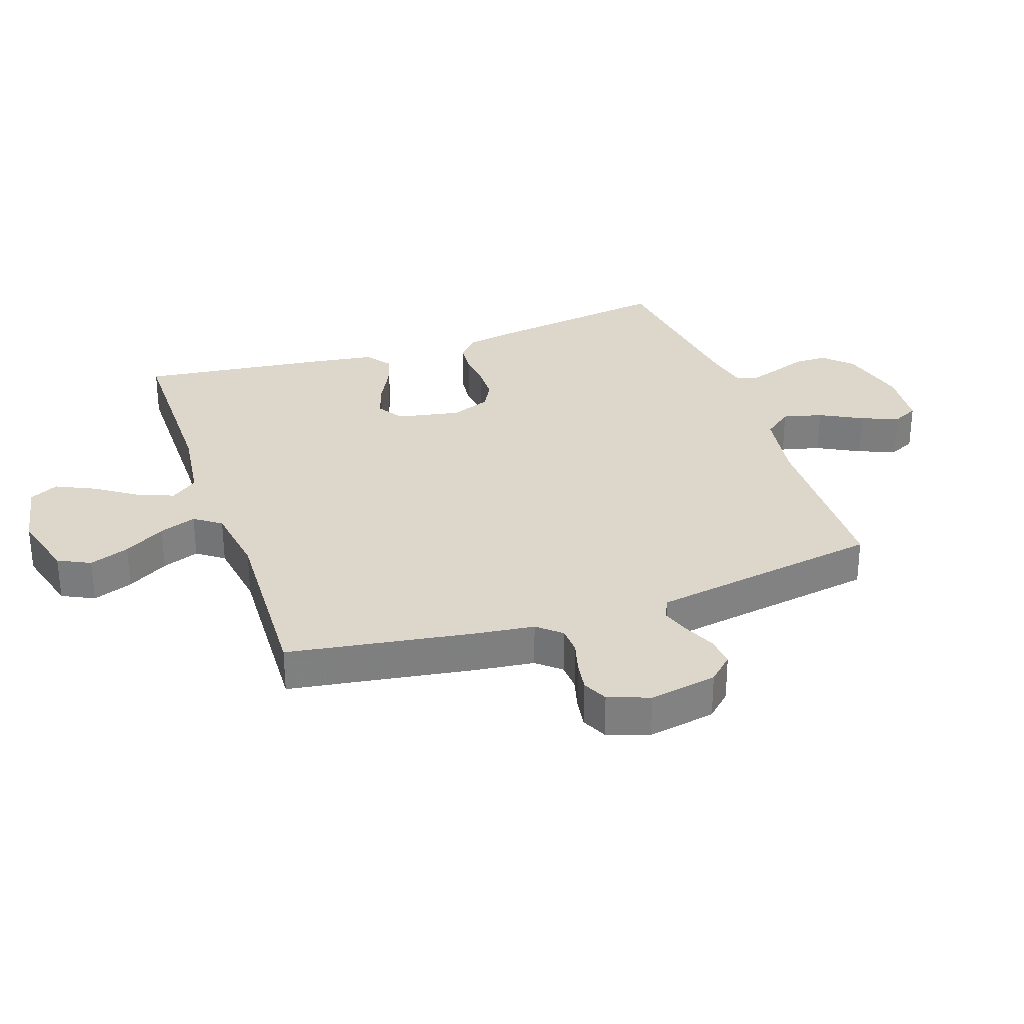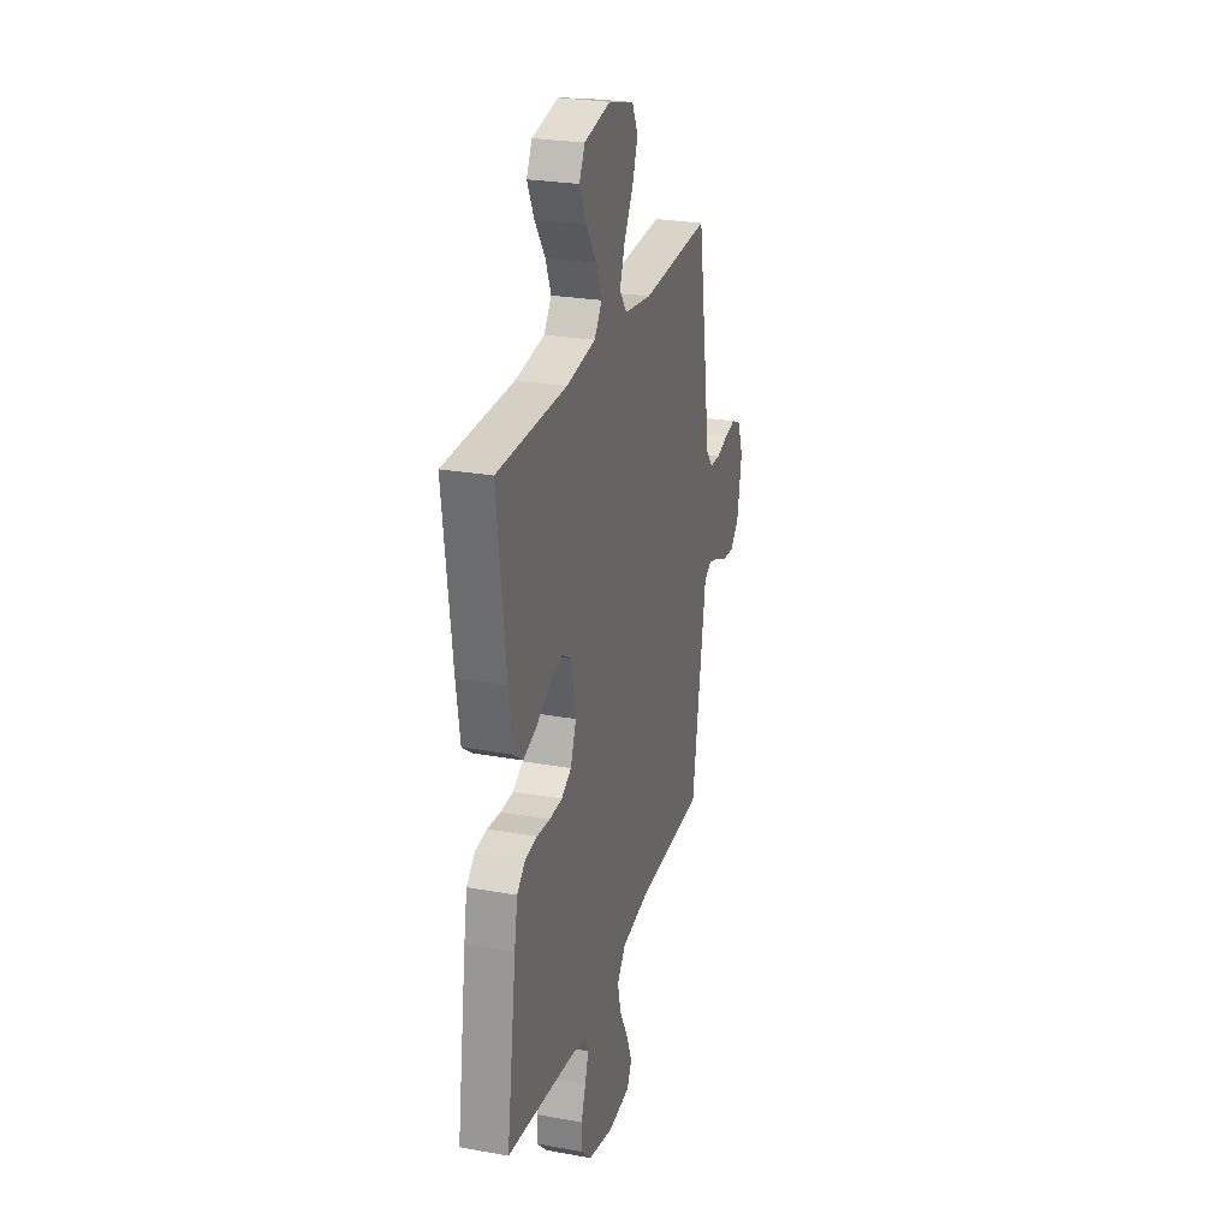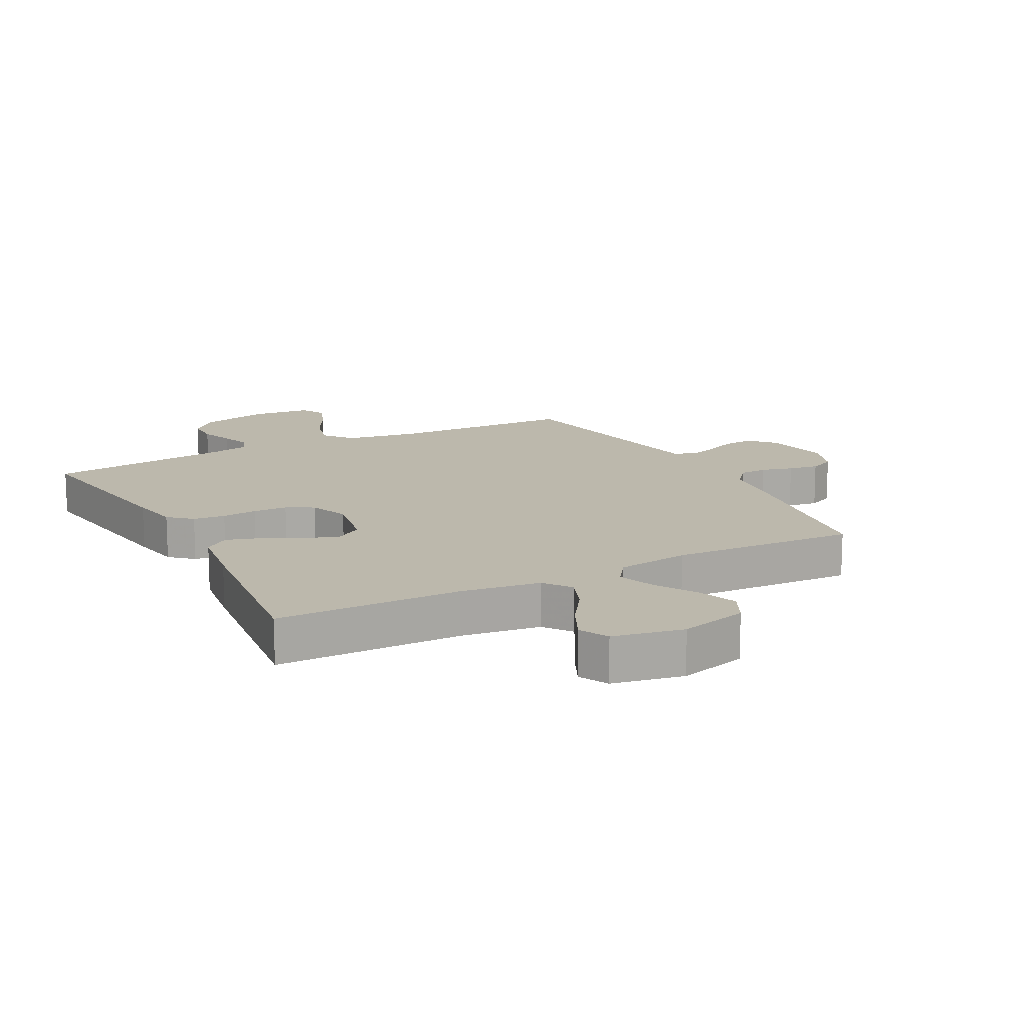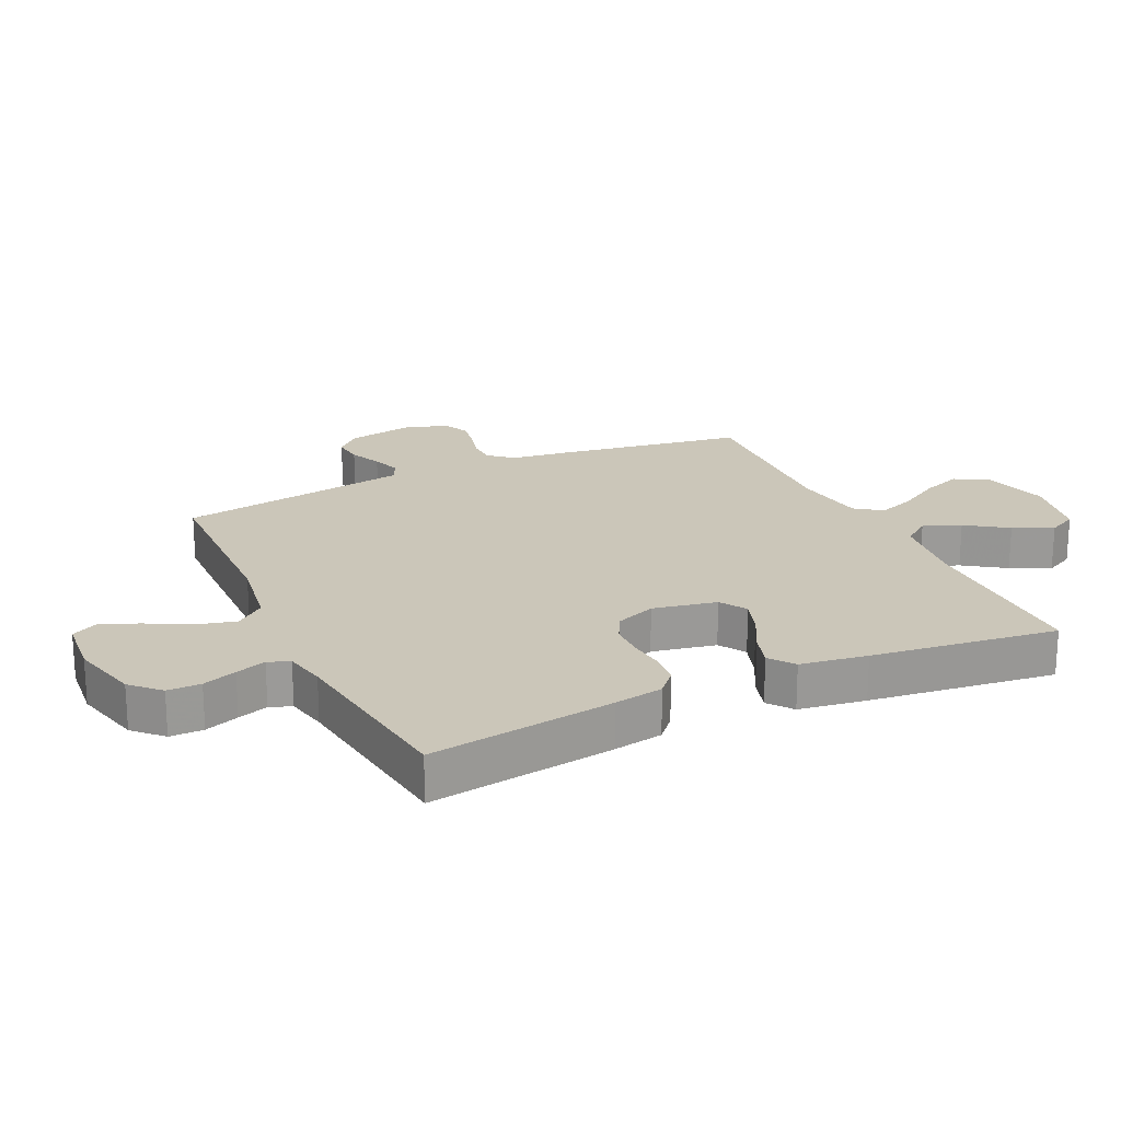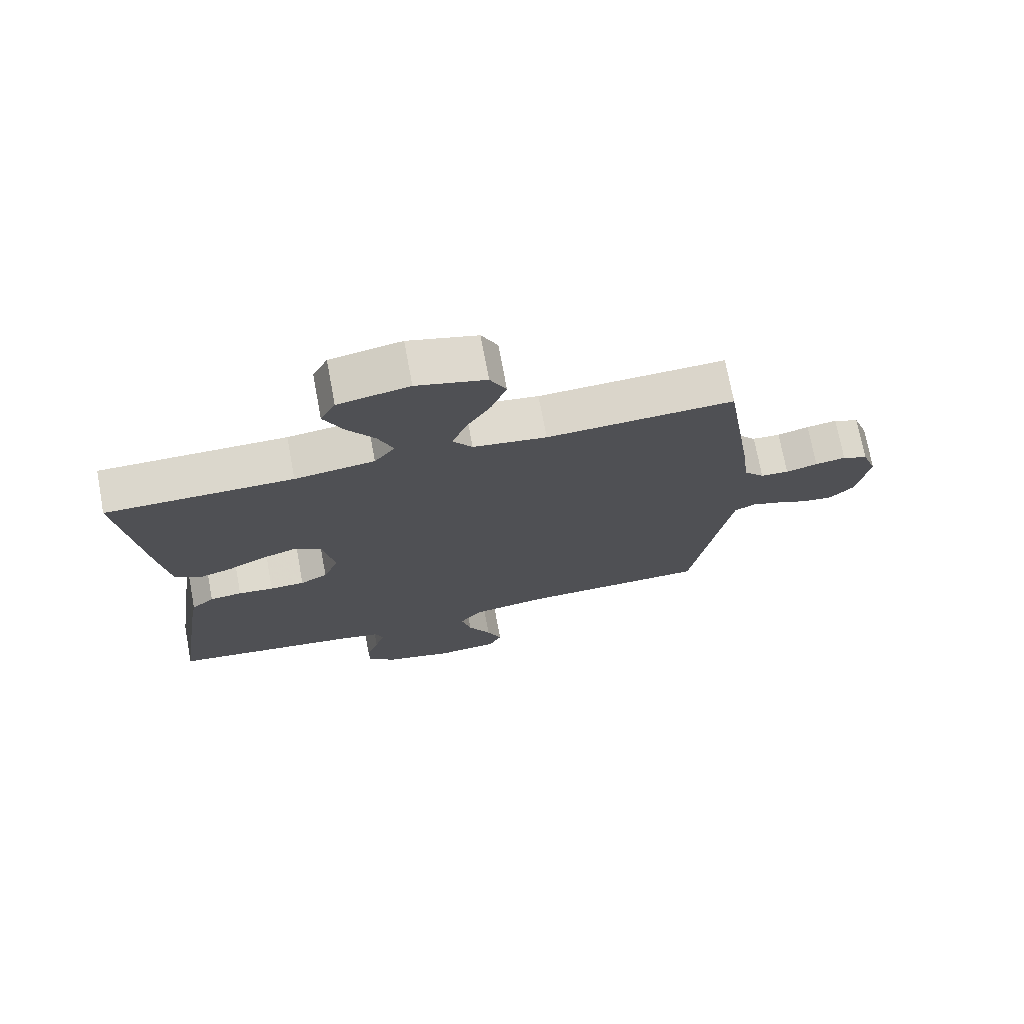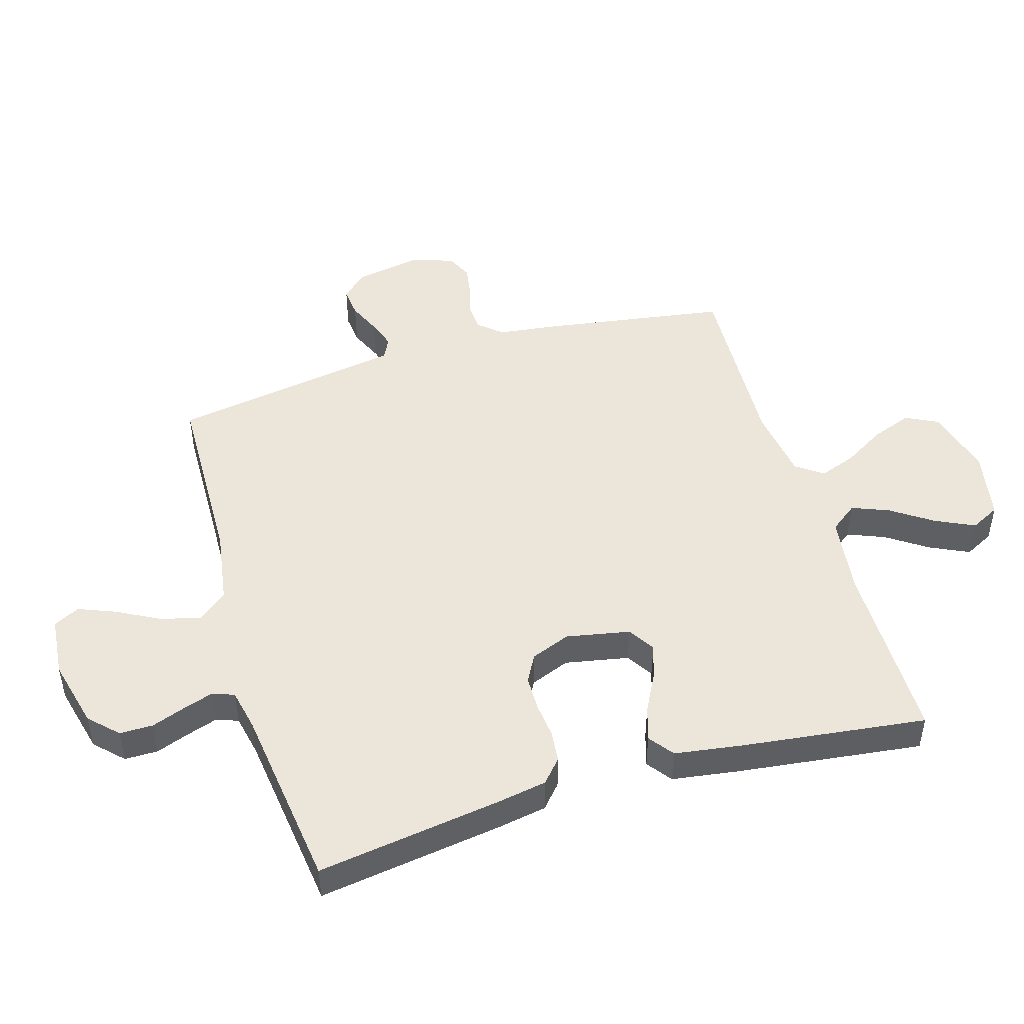
<metadata>
{"format":"obj","ext":"obj","renderer":"f3d","projection":"perspective","resolution":1024,"background":"white","views":[{"elev":30.5,"azim":71.0,"up":"+Y"},{"elev":26.2,"azim":-74.1,"up":"+Z"},{"elev":14.6,"azim":-27.8,"up":"+Y"},{"elev":20.9,"azim":-115.1,"up":"+Y"},{"elev":73.0,"azim":-10.6,"up":"+Z"},{"elev":48.0,"azim":-106.6,"up":"+Y"}]}
</metadata>
<code>
v 0.5 0.07 0.5
v 0.547 0.07 0.2
v 0.559 0.07 0.104
v 0.592 0.07 0.066
v 0.637 0.07 0.064
v 0.688 0.07 0.078
v 0.737 0.07 0.086
v 0.778 0.07 0.067
v 0.802 0.07 0
v 0.782 0.07 -0.11
v 0.744 0.07 -0.15
v 0.695 0.07 -0.145
v 0.643 0.07 -0.122
v 0.596 0.07 -0.106
v 0.562 0.07 -0.123
v 0.549 0.07 -0.2
v 0.5 0.07 -0.5
v 0.2 0.07 -0.507
v 0.079 0.07 -0.526
v 0.042 0.07 -0.573
v 0.058 0.07 -0.637
v 0.095 0.07 -0.706
v 0.119 0.07 -0.766
v 0.098 0.07 -0.808
v 0 0.07 -0.817
v -0.112 0.07 -0.789
v -0.156 0.07 -0.745
v -0.156 0.07 -0.691
v -0.136 0.07 -0.636
v -0.12 0.07 -0.587
v -0.133 0.07 -0.552
v -0.2 0.07 -0.538
v -0.5 0.07 -0.5
v -0.456 0.07 -0.2
v -0.442 0.07 -0.121
v -0.405 0.07 -0.088
v -0.353 0.07 -0.083
v -0.296 0.07 -0.089
v -0.24 0.07 -0.088
v -0.196 0.07 -0.064
v -0.171 0.07 0
v -0.191 0.07 0.103
v -0.234 0.07 0.13
v -0.291 0.07 0.111
v -0.352 0.07 0.079
v -0.407 0.07 0.062
v -0.447 0.07 0.092
v -0.463 0.07 0.2
v -0.5 0.07 0.5
v -0.2 0.07 0.501
v -0.072 0.07 0.518
v -0.039 0.07 0.562
v -0.063 0.07 0.622
v -0.108 0.07 0.688
v -0.138 0.07 0.751
v -0.114 0.07 0.798
v 0 0.07 0.82
v 0.111 0.07 0.79
v 0.137 0.07 0.738
v 0.113 0.07 0.673
v 0.073 0.07 0.606
v 0.051 0.07 0.546
v 0.082 0.07 0.503
v 0.2 0.07 0.486
v 0.5 0 0.5
v 0.547 0 0.2
v 0.559 0 0.104
v 0.592 0 0.066
v 0.637 0 0.064
v 0.688 0 0.078
v 0.737 0 0.086
v 0.778 0 0.067
v 0.802 0 0
v 0.782 0 -0.11
v 0.744 0 -0.15
v 0.695 0 -0.145
v 0.643 0 -0.122
v 0.596 0 -0.106
v 0.562 0 -0.123
v 0.549 0 -0.2
v 0.5 0 -0.5
v 0.2 0 -0.507
v 0.079 0 -0.526
v 0.042 0 -0.573
v 0.058 0 -0.637
v 0.095 0 -0.706
v 0.119 0 -0.766
v 0.098 0 -0.808
v 0 0 -0.817
v -0.112 0 -0.789
v -0.156 0 -0.745
v -0.156 0 -0.691
v -0.136 0 -0.636
v -0.12 0 -0.587
v -0.133 0 -0.552
v -0.2 0 -0.538
v -0.5 0 -0.5
v -0.456 0 -0.2
v -0.442 0 -0.121
v -0.405 0 -0.088
v -0.353 0 -0.083
v -0.296 0 -0.089
v -0.24 0 -0.088
v -0.196 0 -0.064
v -0.171 0 0
v -0.191 0 0.103
v -0.234 0 0.13
v -0.291 0 0.111
v -0.352 0 0.079
v -0.407 0 0.062
v -0.447 0 0.092
v -0.463 0 0.2
v -0.5 0 0.5
v -0.2 0 0.501
v -0.072 0 0.518
v -0.039 0 0.562
v -0.063 0 0.622
v -0.108 0 0.688
v -0.138 0 0.751
v -0.114 0 0.798
v 0 0 0.82
v 0.111 0 0.79
v 0.137 0 0.738
v 0.113 0 0.673
v 0.073 0 0.606
v 0.051 0 0.546
v 0.082 0 0.503
v 0.2 0 0.486
f 58 59 60 61
f 58 61 62
f 57 58 62
f 56 57 62
f 53 54 55 56
f 52 53 56 62
f 51 52 62 63
f 47 48 49 50
f 44 45 46 47
f 43 44 47 50
f 42 43 50 51
f 35 36 37 38
f 35 38 39
f 32 33 34 35
f 31 32 35 39
f 30 31 39 40
f 26 27 28 29
f 26 29 30
f 25 26 30
f 21 22 23 24
f 20 21 24 25
f 16 17 18
f 15 16 18 19
f 10 11 12 13
f 10 13 14
f 9 10 14
f 8 9 14 15
f 5 6 7 8
f 64 1 2 3
f 64 3 4
f 63 64 4
f 41 42 51 63
f 41 63 4
f 40 41 4 5
f 20 25 30 40
f 19 20 40
f 15 19 40
f 5 8 15 40
f 125 124 123 122
f 126 125 122
f 126 122 121
f 126 121 120
f 120 119 118 117
f 126 120 117 116
f 127 126 116 115
f 114 113 112 111
f 111 110 109 108
f 114 111 108 107
f 115 114 107 106
f 102 101 100 99
f 103 102 99
f 99 98 97 96
f 103 99 96 95
f 104 103 95 94
f 93 92 91 90
f 94 93 90
f 94 90 89
f 88 87 86 85
f 89 88 85 84
f 82 81 80
f 83 82 80 79
f 77 76 75 74
f 78 77 74
f 78 74 73
f 79 78 73 72
f 72 71 70 69
f 67 66 65 128
f 68 67 128
f 68 128 127
f 127 115 106 105
f 68 127 105
f 69 68 105 104
f 104 94 89 84
f 104 84 83
f 104 83 79
f 104 79 72 69
f 1 65 66 2
f 2 66 67 3
f 3 67 68 4
f 4 68 69 5
f 5 69 70 6
f 6 70 71 7
f 7 71 72 8
f 8 72 73 9
f 9 73 74 10
f 10 74 75 11
f 11 75 76 12
f 12 76 77 13
f 13 77 78 14
f 14 78 79 15
f 15 79 80 16
f 16 80 81 17
f 17 81 82 18
f 18 82 83 19
f 19 83 84 20
f 20 84 85 21
f 21 85 86 22
f 22 86 87 23
f 23 87 88 24
f 24 88 89 25
f 25 89 90 26
f 26 90 91 27
f 27 91 92 28
f 28 92 93 29
f 29 93 94 30
f 30 94 95 31
f 31 95 96 32
f 32 96 97 33
f 33 97 98 34
f 34 98 99 35
f 35 99 100 36
f 36 100 101 37
f 37 101 102 38
f 38 102 103 39
f 39 103 104 40
f 40 104 105 41
f 41 105 106 42
f 42 106 107 43
f 43 107 108 44
f 44 108 109 45
f 45 109 110 46
f 46 110 111 47
f 47 111 112 48
f 48 112 113 49
f 49 113 114 50
f 50 114 115 51
f 51 115 116 52
f 52 116 117 53
f 53 117 118 54
f 54 118 119 55
f 55 119 120 56
f 56 120 121 57
f 57 121 122 58
f 58 122 123 59
f 59 123 124 60
f 60 124 125 61
f 61 125 126 62
f 62 126 127 63
f 63 127 128 64
f 64 128 65 1

</code>
